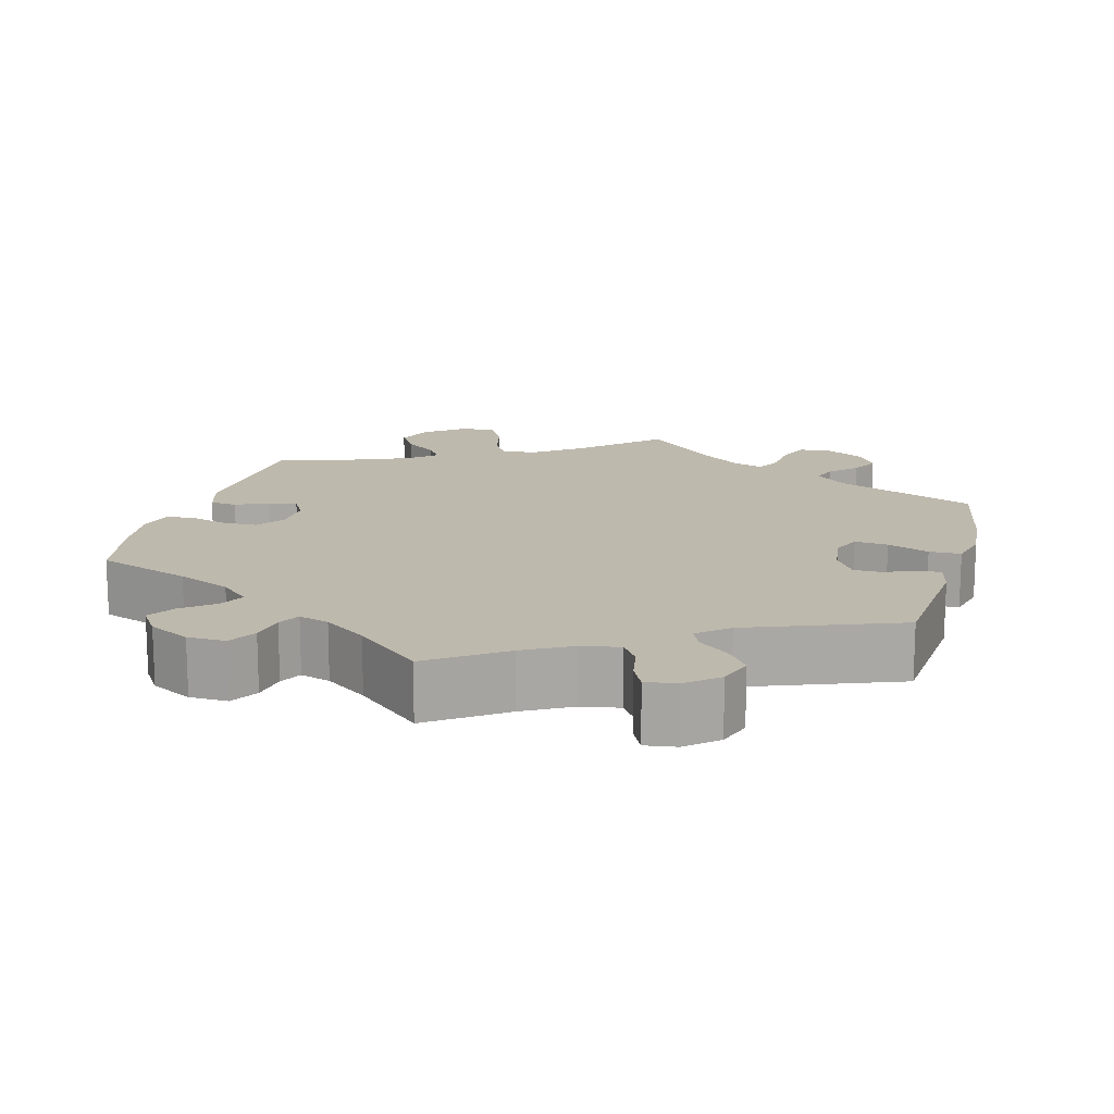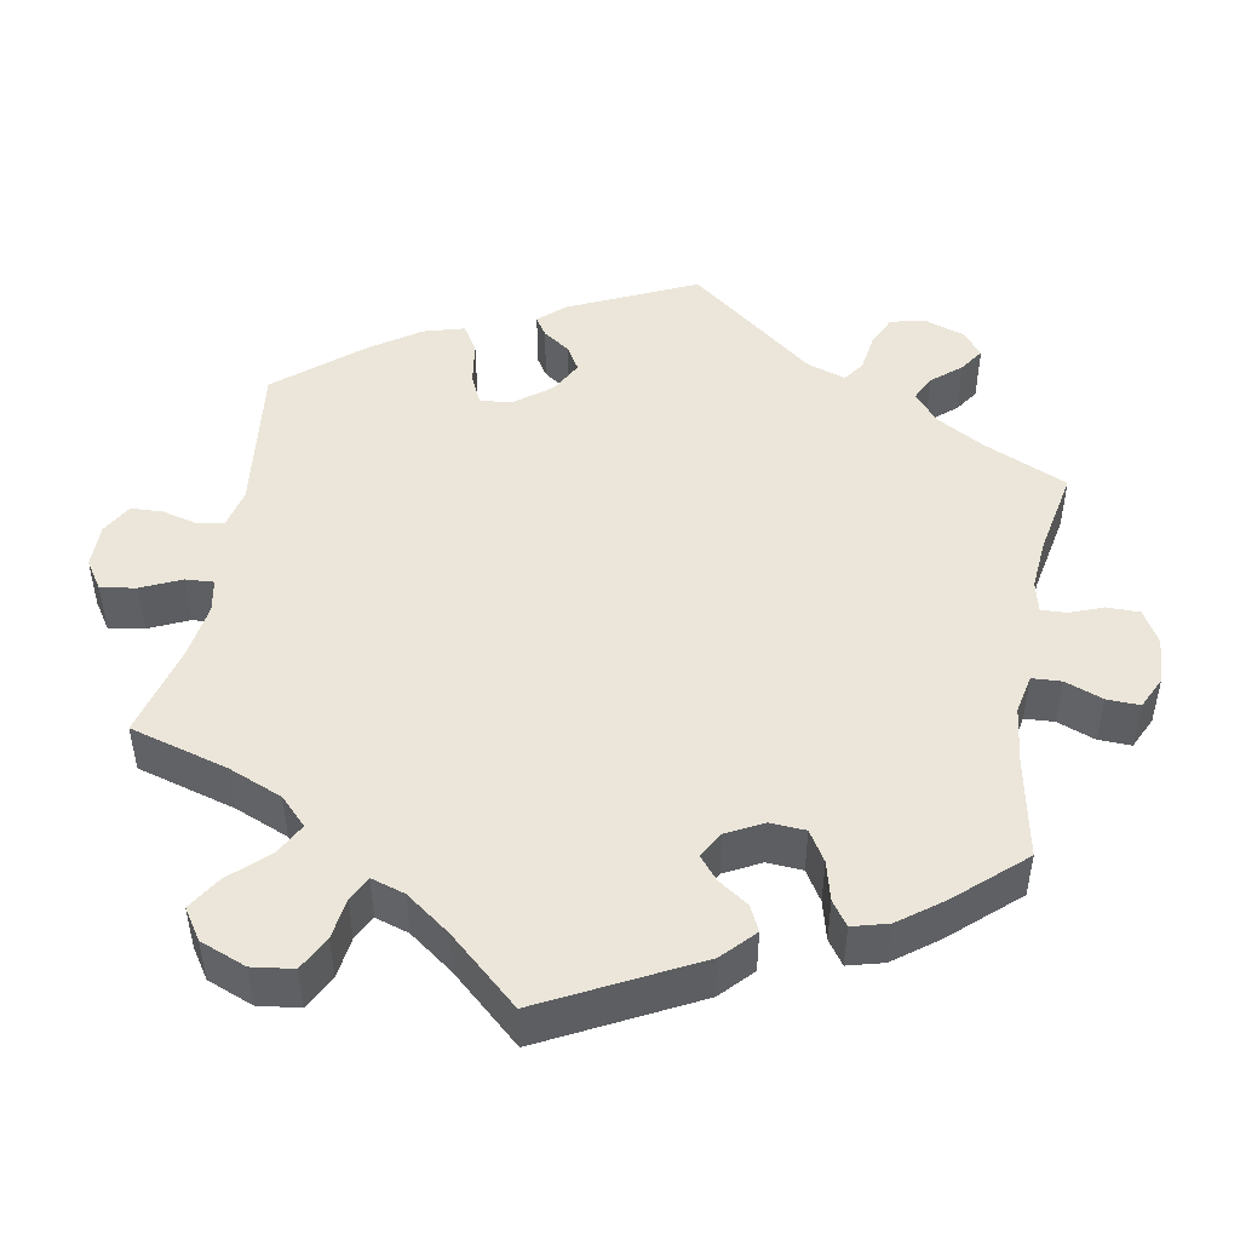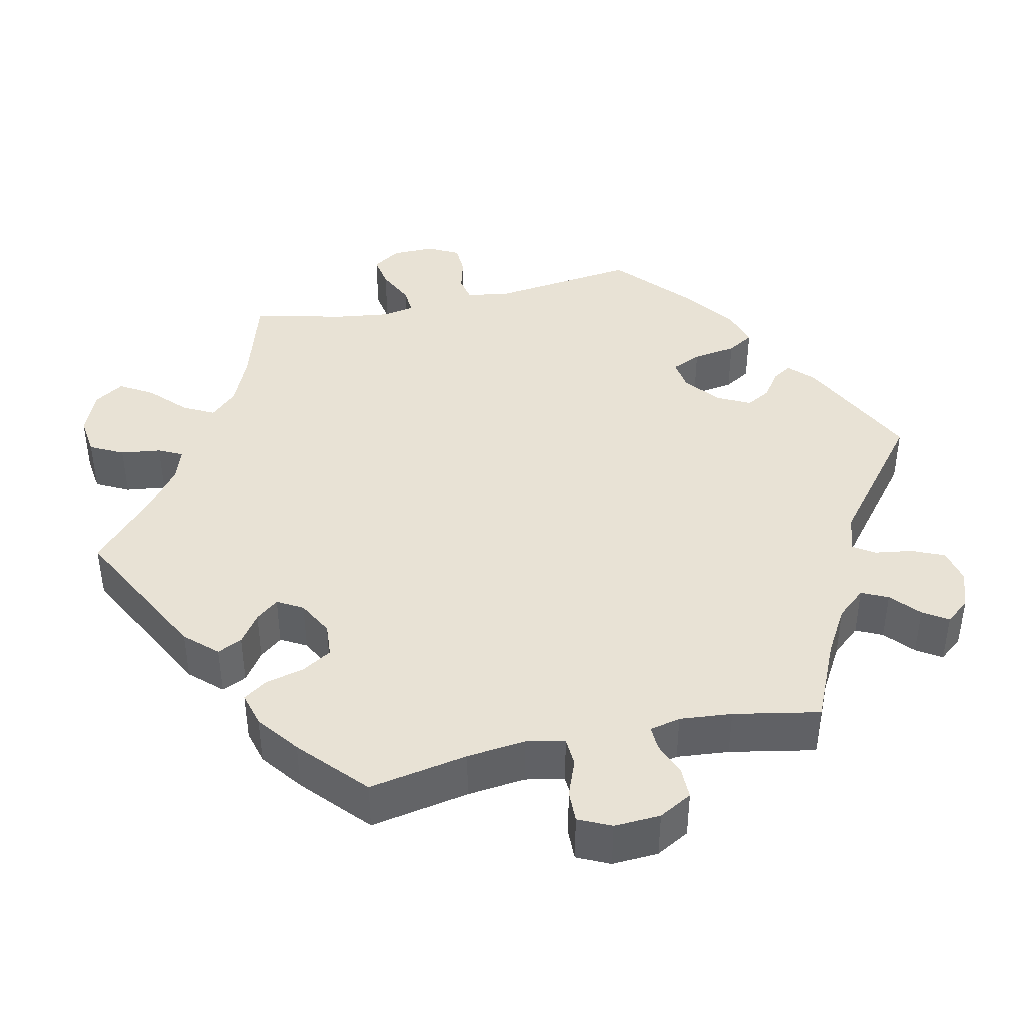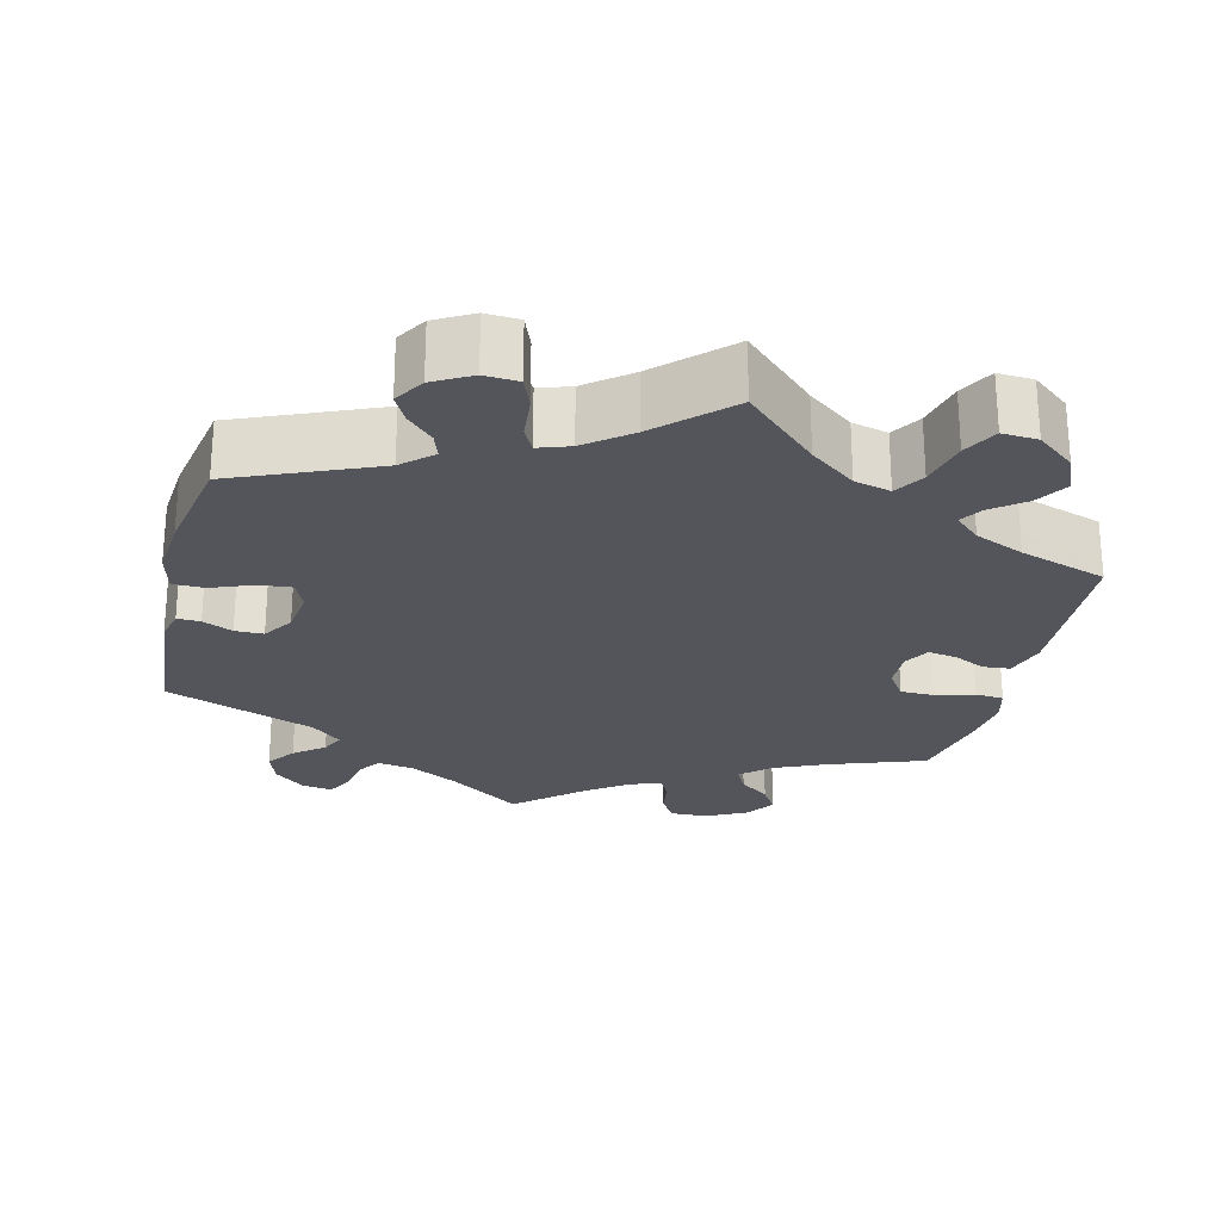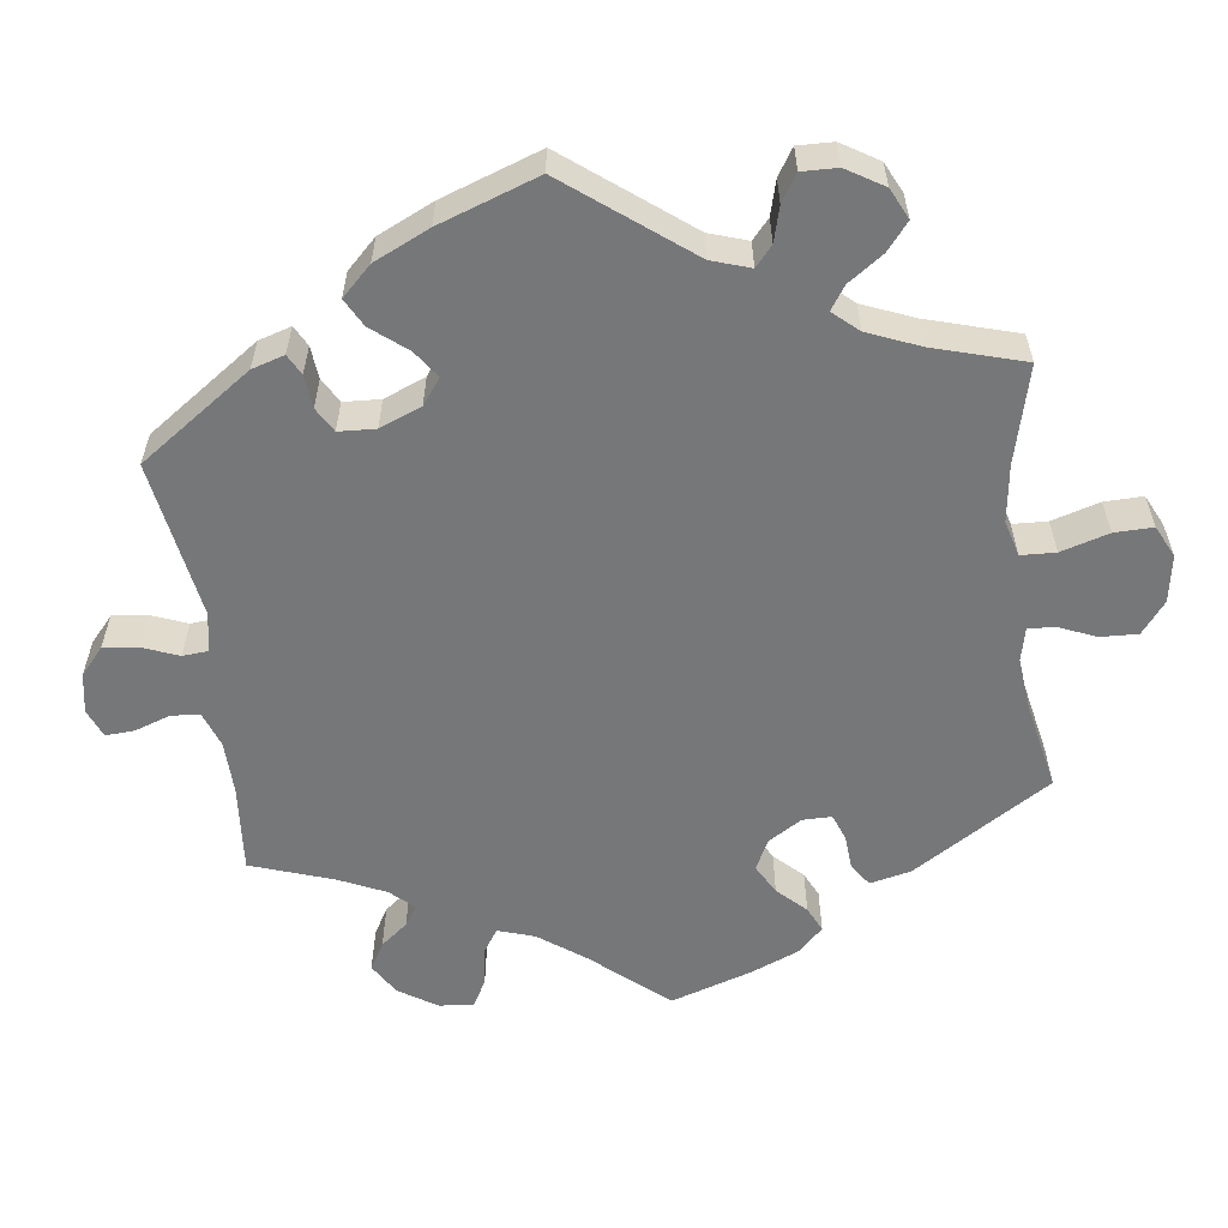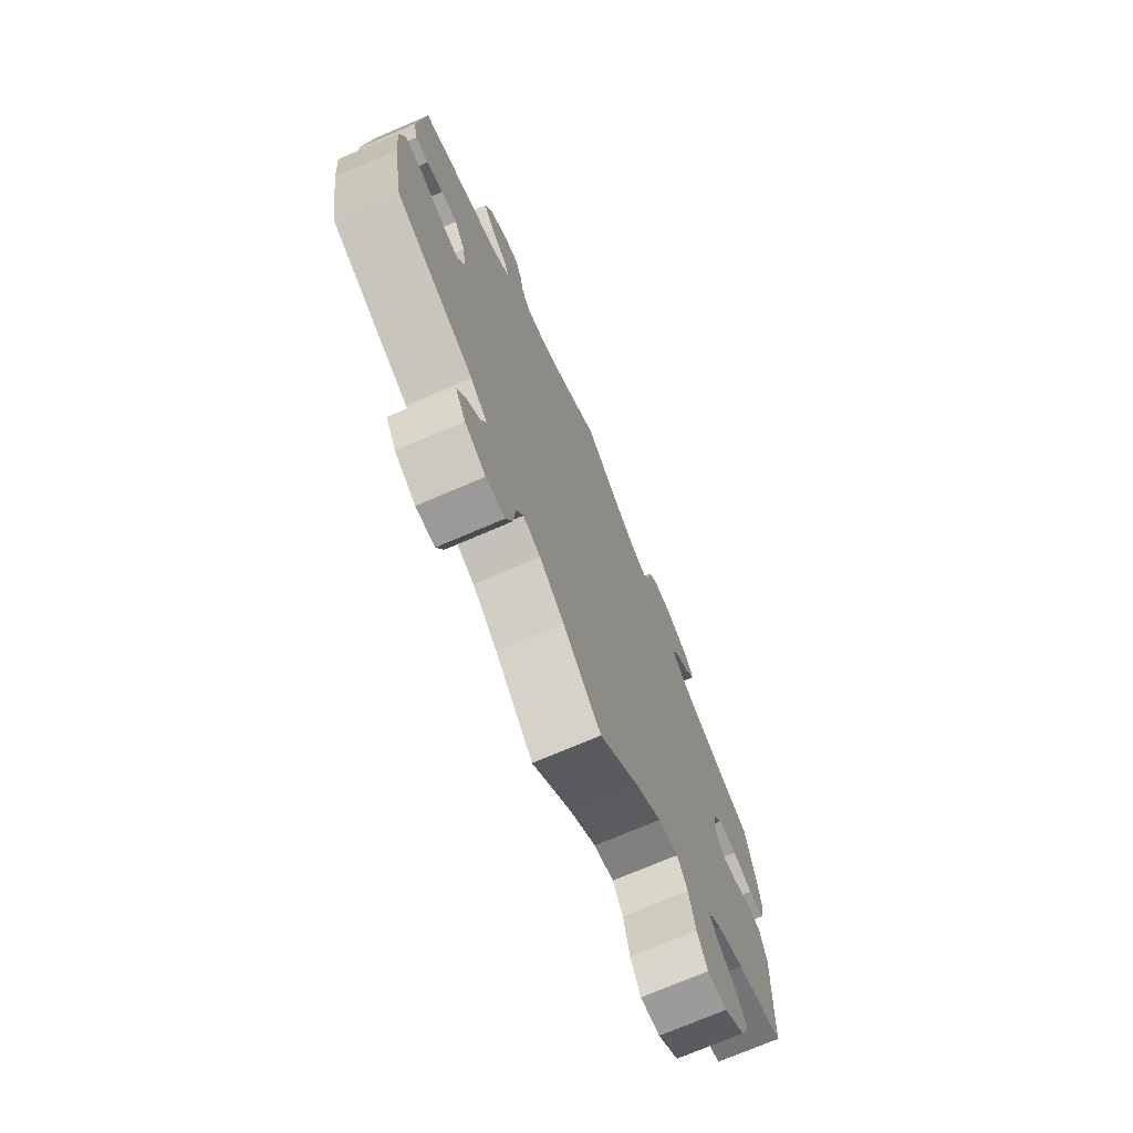
<metadata>
{"format":"obj","ext":"obj","renderer":"f3d","projection":"perspective","resolution":1024,"background":"white","views":[{"elev":15.2,"azim":15.4,"up":"+Y"},{"elev":47.1,"azim":-109.8,"up":"+Y"},{"elev":40.9,"azim":-42.6,"up":"+Y"},{"elev":-24.9,"azim":166.4,"up":"+Y"},{"elev":-57.1,"azim":127.3,"up":"+Y"},{"elev":-72.9,"azim":113.2,"up":"+Z"}]}
</metadata>
<code>
v -0.378 0.07 0.332
v -0.309 0.07 0.362
v -0.271 0.07 0.396
v -0.288 0.07 0.429
v -0.328 0.07 0.461
v -0.35 0.07 0.496
v -0.324 0.07 0.534
v -0.271 0.07 0.561
v -0.222 0.07 0.562
v -0.201 0.07 0.526
v -0.194 0.07 0.481
v -0.179 0.07 0.453
v -0.14 0.07 0.465
v -0.085 0.07 0.504
v 0 0.07 0.578
v 0.095 0.07 0.511
v 0.156 0.07 0.477
v 0.205 0.07 0.468
v 0.226 0.07 0.499
v 0.235 0.07 0.547
v 0.252 0.07 0.581
v 0.292 0.07 0.575
v 0.332 0.07 0.541
v 0.347 0.07 0.497
v 0.32 0.07 0.46
v 0.281 0.07 0.429
v 0.267 0.07 0.399
v 0.306 0.07 0.365
v 0.501 0.07 0.29
v 0.516 0.07 0.112
v 0.506 0.07 0.069
v 0.476 0.07 0.07
v 0.437 0.07 0.088
v 0.4 0.07 0.088
v 0.374 0.07 0.048
v 0.366 0.07 -0.01
v 0.382 0.07 -0.048
v 0.425 0.07 -0.044
v 0.479 0.07 -0.023
v 0.52 0.07 -0.024
v 0.533 0.07 -0.076
v 0.526 0.07 -0.155
v 0.501 0.07 -0.289
v 0.318 0.07 -0.365
v 0.279 0.07 -0.4
v 0.29 0.07 -0.432
v 0.323 0.07 -0.465
v 0.342 0.07 -0.501
v 0.318 0.07 -0.54
v 0.269 0.07 -0.567
v 0.225 0.07 -0.564
v 0.209 0.07 -0.522
v 0.204 0.07 -0.467
v 0.188 0.07 -0.435
v 0.147 0.07 -0.449
v 0.09 0.07 -0.493
v 0.001 0.07 -0.578
v -0.093 0.07 -0.488
v -0.152 0.07 -0.443
v -0.199 0.07 -0.431
v -0.223 0.07 -0.469
v -0.238 0.07 -0.532
v -0.262 0.07 -0.576
v -0.308 0.07 -0.573
v -0.357 0.07 -0.534
v -0.377 0.07 -0.486
v -0.351 0.07 -0.445
v -0.309 0.07 -0.413
v -0.29 0.07 -0.384
v -0.323 0.07 -0.354
v -0.387 0.07 -0.326
v -0.5 0.07 -0.289
v -0.51 0.07 -0.076
v -0.494 0.07 -0.023
v -0.459 0.07 -0.02
v -0.417 0.07 -0.04
v -0.38 0.07 -0.046
v -0.361 0.07 -0.013
v -0.363 0.07 0.039
v -0.388 0.07 0.076
v -0.433 0.07 0.077
v -0.482 0.07 0.063
v -0.519 0.07 0.066
v -0.531 0.07 0.111
v -0.523 0.07 0.178
v -0.5 0.07 0.289
v -0.378 0 0.332
v -0.309 0 0.362
v -0.271 0 0.396
v -0.288 0 0.429
v -0.328 0 0.461
v -0.35 0 0.496
v -0.324 0 0.534
v -0.271 0 0.561
v -0.222 0 0.562
v -0.201 0 0.526
v -0.194 0 0.481
v -0.179 0 0.453
v -0.14 0 0.465
v -0.085 0 0.504
v 0 0 0.578
v 0.095 0 0.511
v 0.156 0 0.477
v 0.205 0 0.468
v 0.226 0 0.499
v 0.235 0 0.547
v 0.252 0 0.581
v 0.292 0 0.575
v 0.332 0 0.541
v 0.347 0 0.497
v 0.32 0 0.46
v 0.281 0 0.429
v 0.267 0 0.399
v 0.306 0 0.365
v 0.501 0 0.29
v 0.516 0 0.112
v 0.506 0 0.069
v 0.476 0 0.07
v 0.437 0 0.088
v 0.4 0 0.088
v 0.374 0 0.048
v 0.366 0 -0.01
v 0.382 0 -0.048
v 0.425 0 -0.044
v 0.479 0 -0.023
v 0.52 0 -0.024
v 0.533 0 -0.076
v 0.526 0 -0.155
v 0.501 0 -0.289
v 0.318 0 -0.365
v 0.279 0 -0.4
v 0.29 0 -0.432
v 0.323 0 -0.465
v 0.342 0 -0.501
v 0.318 0 -0.54
v 0.269 0 -0.567
v 0.225 0 -0.564
v 0.209 0 -0.522
v 0.204 0 -0.467
v 0.188 0 -0.435
v 0.147 0 -0.449
v 0.09 0 -0.493
v 0.001 0 -0.578
v -0.093 0 -0.488
v -0.152 0 -0.443
v -0.199 0 -0.431
v -0.223 0 -0.469
v -0.238 0 -0.532
v -0.262 0 -0.576
v -0.308 0 -0.573
v -0.357 0 -0.534
v -0.377 0 -0.486
v -0.351 0 -0.445
v -0.309 0 -0.413
v -0.29 0 -0.384
v -0.323 0 -0.354
v -0.387 0 -0.326
v -0.5 0 -0.289
v -0.51 0 -0.076
v -0.494 0 -0.023
v -0.459 0 -0.02
v -0.417 0 -0.04
v -0.38 0 -0.046
v -0.361 0 -0.013
v -0.363 0 0.039
v -0.388 0 0.076
v -0.433 0 0.077
v -0.482 0 0.063
v -0.519 0 0.066
v -0.531 0 0.111
v -0.523 0 0.178
v -0.5 0 0.289
f 85 86 1
f 84 85 1 2
f 81 82 83 84
f 80 81 84 2
f 79 80 2 3
f 78 79 3
f 73 74 75 76
f 71 72 73 76
f 70 71 76 77
f 69 70 77 78
f 65 66 67 68
f 65 68 69
f 64 65 69
f 61 62 63 64
f 60 61 64 69
f 59 60 69 78
f 56 57 58
f 55 56 58 59
f 54 55 59 78
f 50 51 52 53
f 50 53 54
f 49 50 54
f 46 47 48 49
f 45 46 49 54
f 44 45 54 78
f 38 39 40 41
f 37 38 41 42
f 30 31 32 33
f 28 29 30 33
f 27 28 33 34
f 23 24 25 26
f 23 26 27
f 22 23 27
f 19 20 21 22
f 18 19 22 27
f 17 18 27 34
f 14 15 16
f 13 14 16 17
f 12 13 17 34
f 8 9 10 11
f 8 11 12
f 7 8 12
f 4 5 6 7
f 3 4 7 12
f 37 42 43 44
f 36 37 44 78
f 35 36 78 3
f 3 12 34 35
f 87 172 171
f 88 87 171 170
f 170 169 168 167
f 88 170 167 166
f 89 88 166 165
f 89 165 164
f 162 161 160 159
f 162 159 158 157
f 163 162 157 156
f 164 163 156 155
f 154 153 152 151
f 155 154 151
f 155 151 150
f 150 149 148 147
f 155 150 147 146
f 164 155 146 145
f 144 143 142
f 145 144 142 141
f 164 145 141 140
f 139 138 137 136
f 140 139 136
f 140 136 135
f 135 134 133 132
f 140 135 132 131
f 164 140 131 130
f 127 126 125 124
f 128 127 124 123
f 119 118 117 116
f 119 116 115 114
f 120 119 114 113
f 112 111 110 109
f 113 112 109
f 113 109 108
f 108 107 106 105
f 113 108 105 104
f 120 113 104 103
f 102 101 100
f 103 102 100 99
f 120 103 99 98
f 97 96 95 94
f 98 97 94
f 98 94 93
f 93 92 91 90
f 98 93 90 89
f 130 129 128 123
f 164 130 123 122
f 89 164 122 121
f 121 120 98 89
f 1 87 88 2
f 2 88 89 3
f 3 89 90 4
f 4 90 91 5
f 5 91 92 6
f 6 92 93 7
f 7 93 94 8
f 8 94 95 9
f 9 95 96 10
f 10 96 97 11
f 11 97 98 12
f 12 98 99 13
f 13 99 100 14
f 14 100 101 15
f 15 101 102 16
f 16 102 103 17
f 17 103 104 18
f 18 104 105 19
f 19 105 106 20
f 20 106 107 21
f 21 107 108 22
f 22 108 109 23
f 23 109 110 24
f 24 110 111 25
f 25 111 112 26
f 26 112 113 27
f 27 113 114 28
f 28 114 115 29
f 29 115 116 30
f 30 116 117 31
f 31 117 118 32
f 32 118 119 33
f 33 119 120 34
f 34 120 121 35
f 35 121 122 36
f 36 122 123 37
f 37 123 124 38
f 38 124 125 39
f 39 125 126 40
f 40 126 127 41
f 41 127 128 42
f 42 128 129 43
f 43 129 130 44
f 44 130 131 45
f 45 131 132 46
f 46 132 133 47
f 47 133 134 48
f 48 134 135 49
f 49 135 136 50
f 50 136 137 51
f 51 137 138 52
f 52 138 139 53
f 53 139 140 54
f 54 140 141 55
f 55 141 142 56
f 56 142 143 57
f 57 143 144 58
f 58 144 145 59
f 59 145 146 60
f 60 146 147 61
f 61 147 148 62
f 62 148 149 63
f 63 149 150 64
f 64 150 151 65
f 65 151 152 66
f 66 152 153 67
f 67 153 154 68
f 68 154 155 69
f 69 155 156 70
f 70 156 157 71
f 71 157 158 72
f 72 158 159 73
f 73 159 160 74
f 74 160 161 75
f 75 161 162 76
f 76 162 163 77
f 77 163 164 78
f 78 164 165 79
f 79 165 166 80
f 80 166 167 81
f 81 167 168 82
f 82 168 169 83
f 83 169 170 84
f 84 170 171 85
f 85 171 172 86
f 86 172 87 1

</code>
